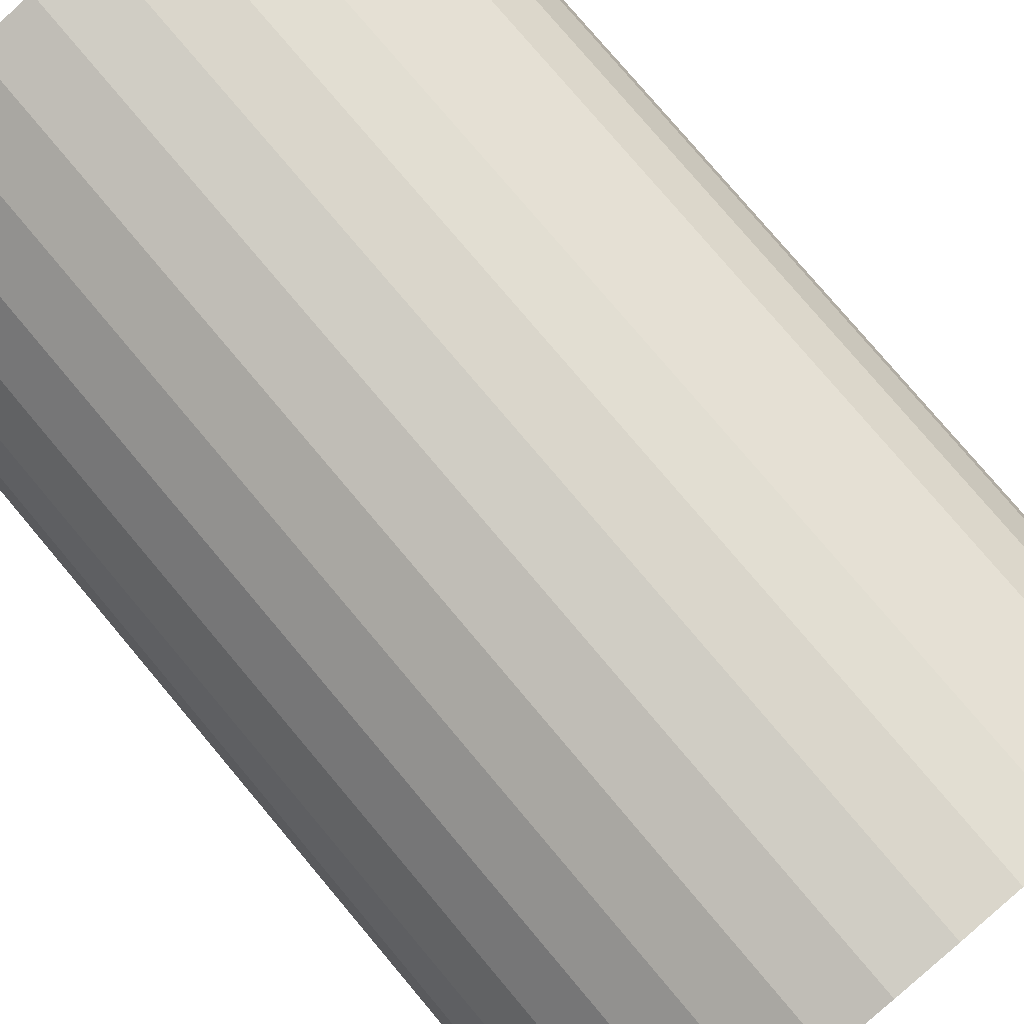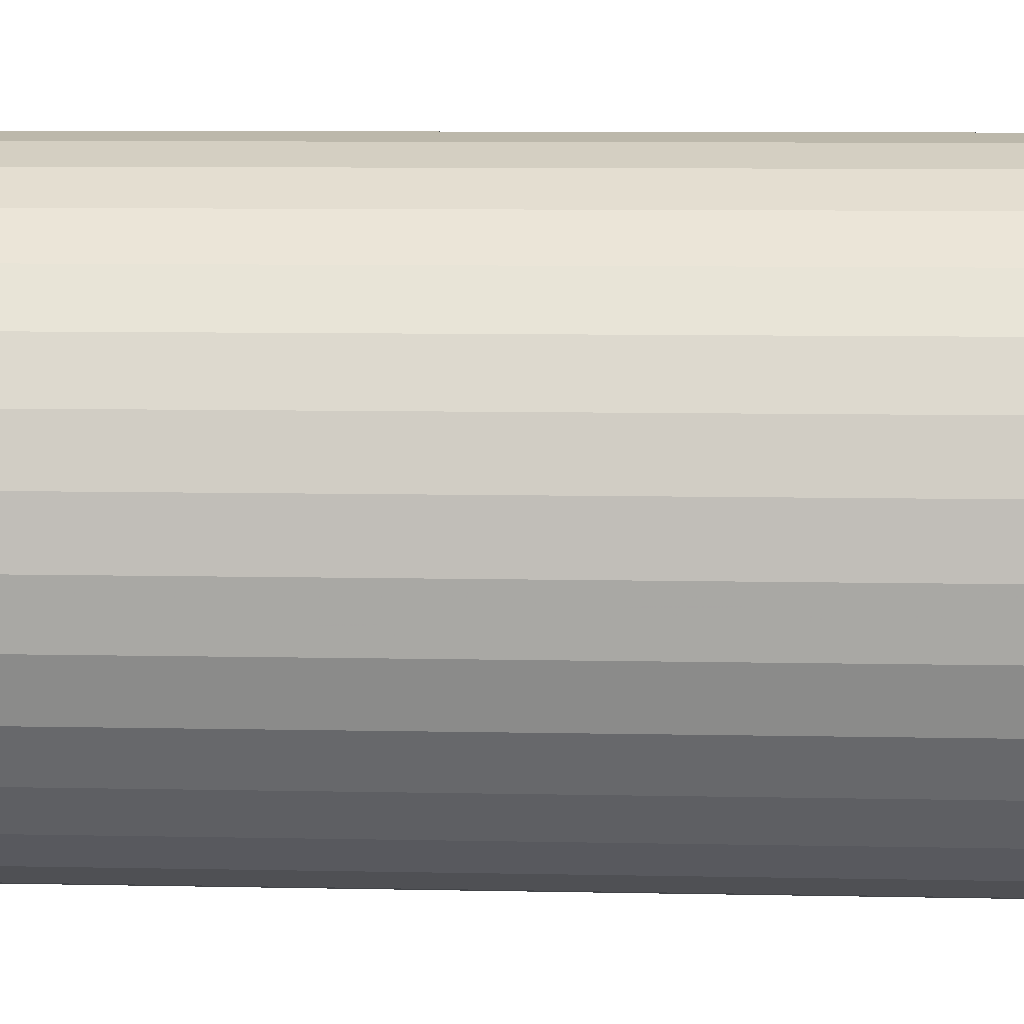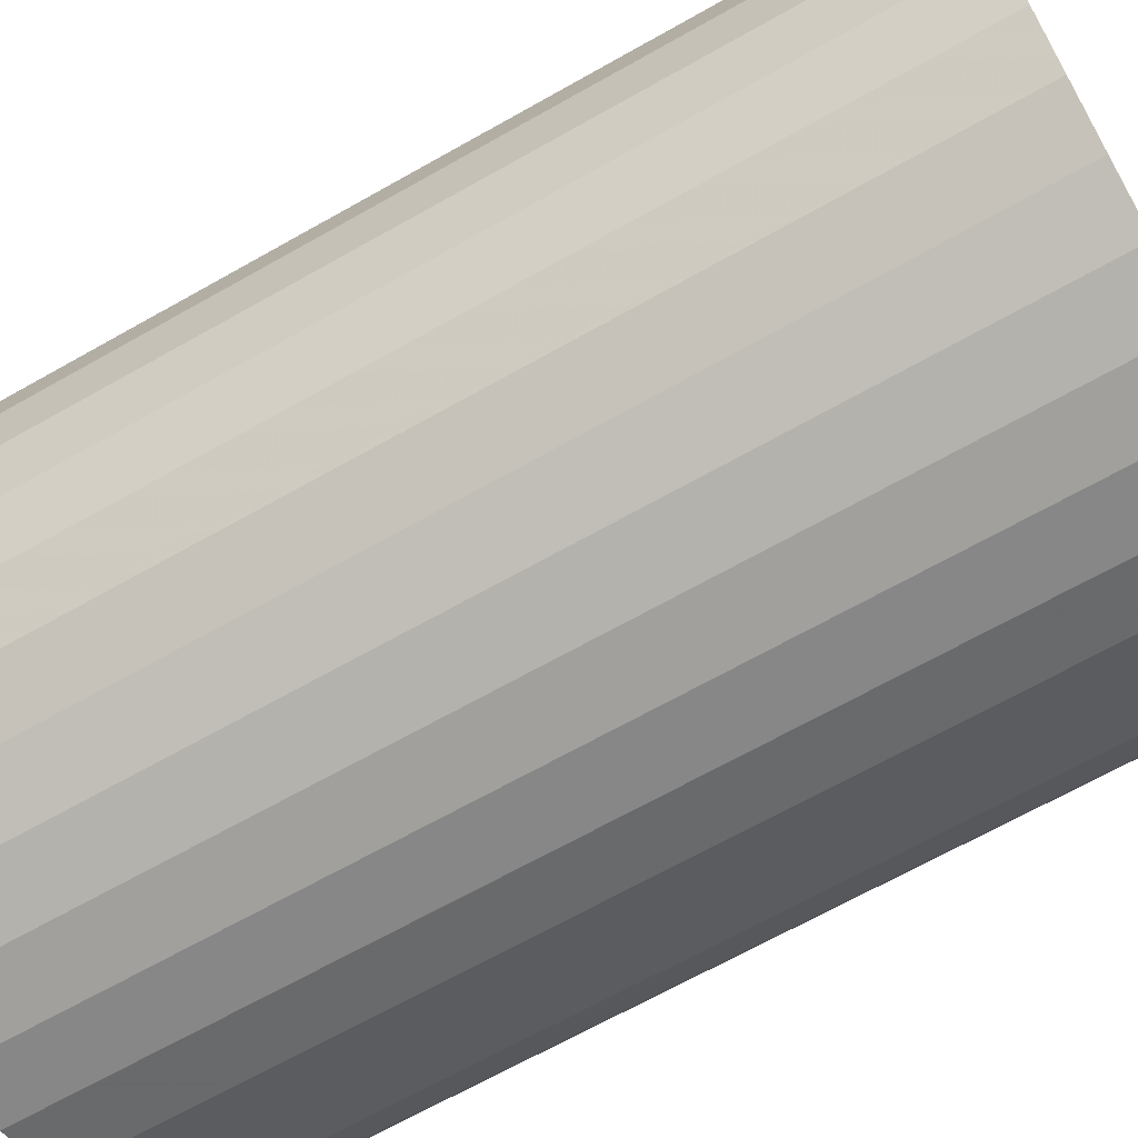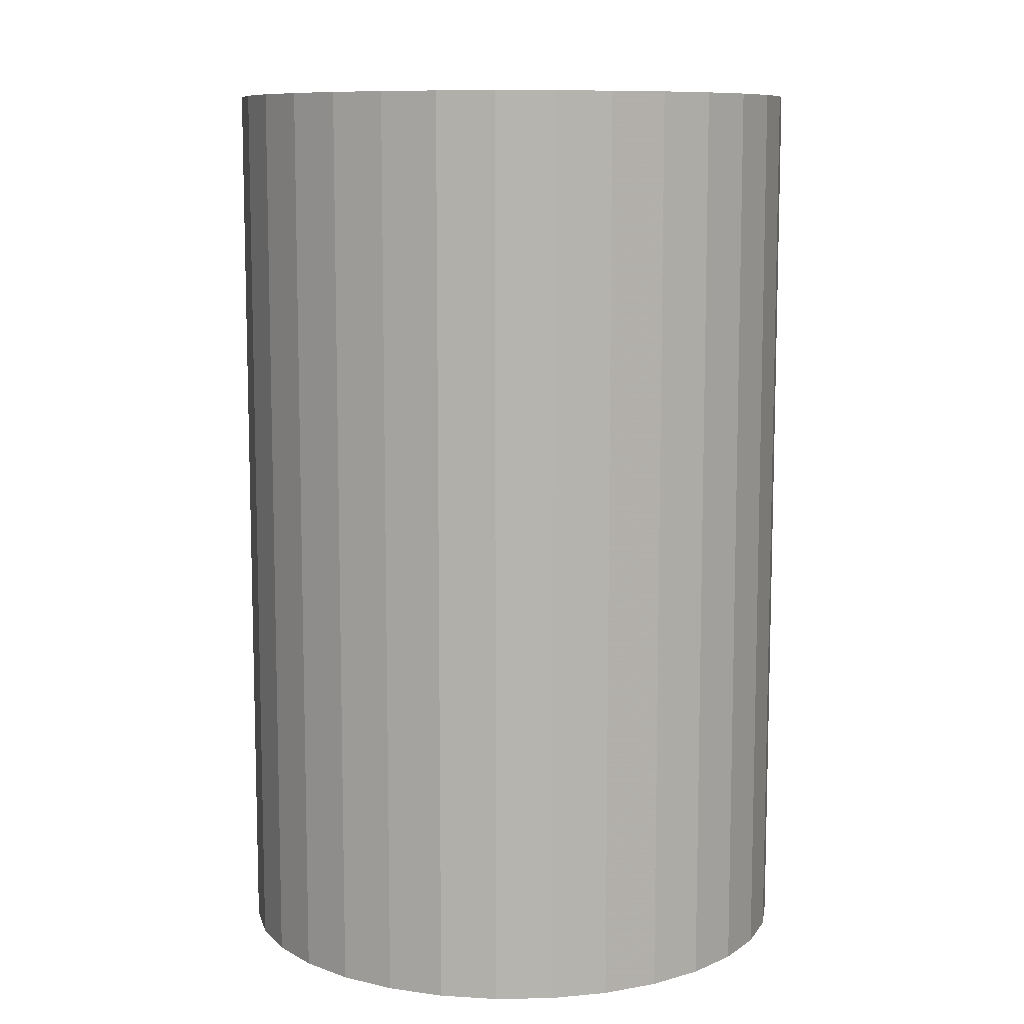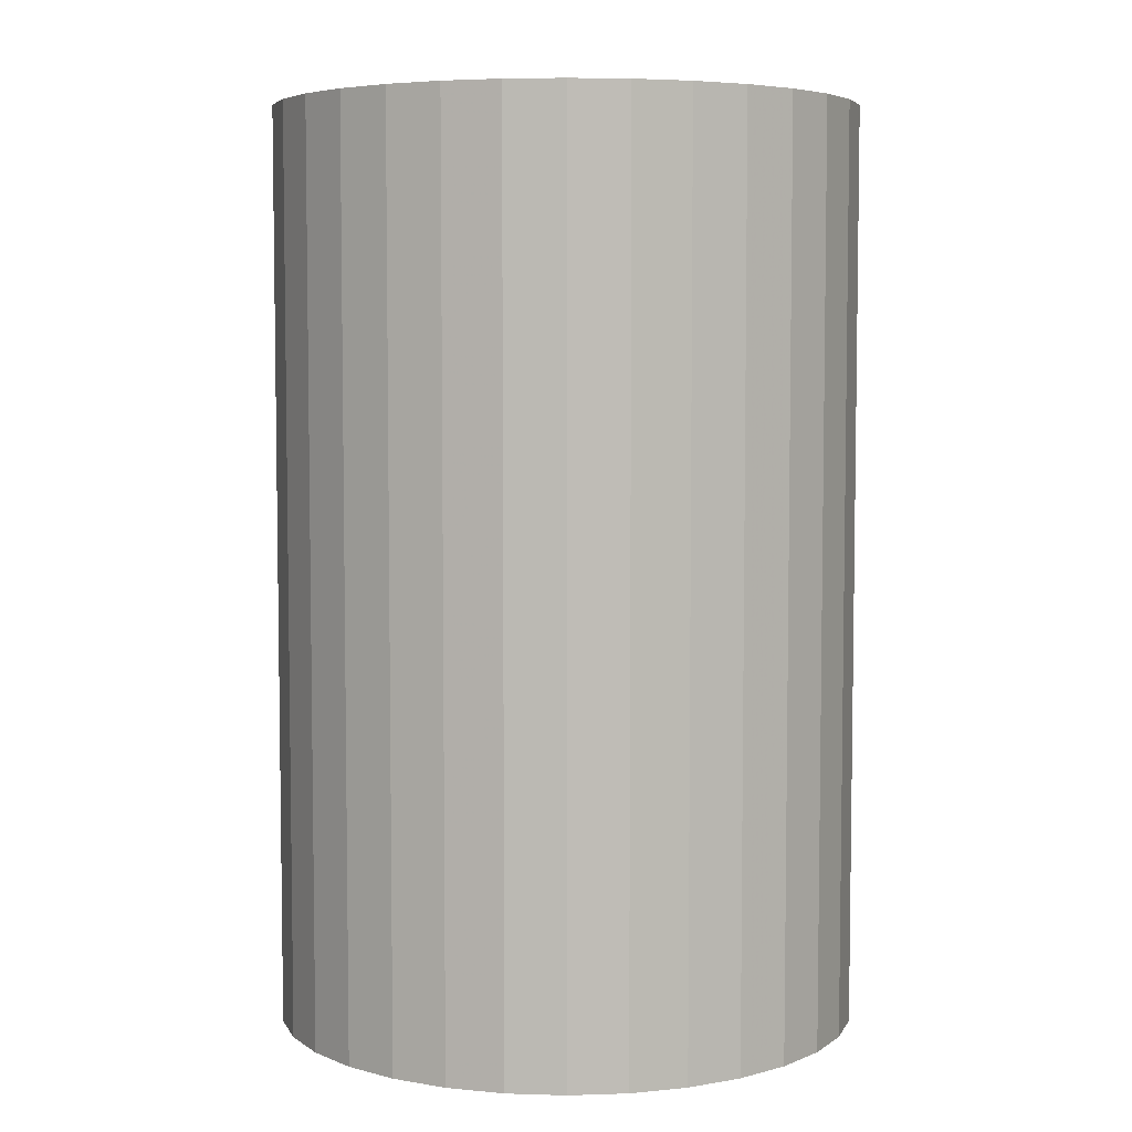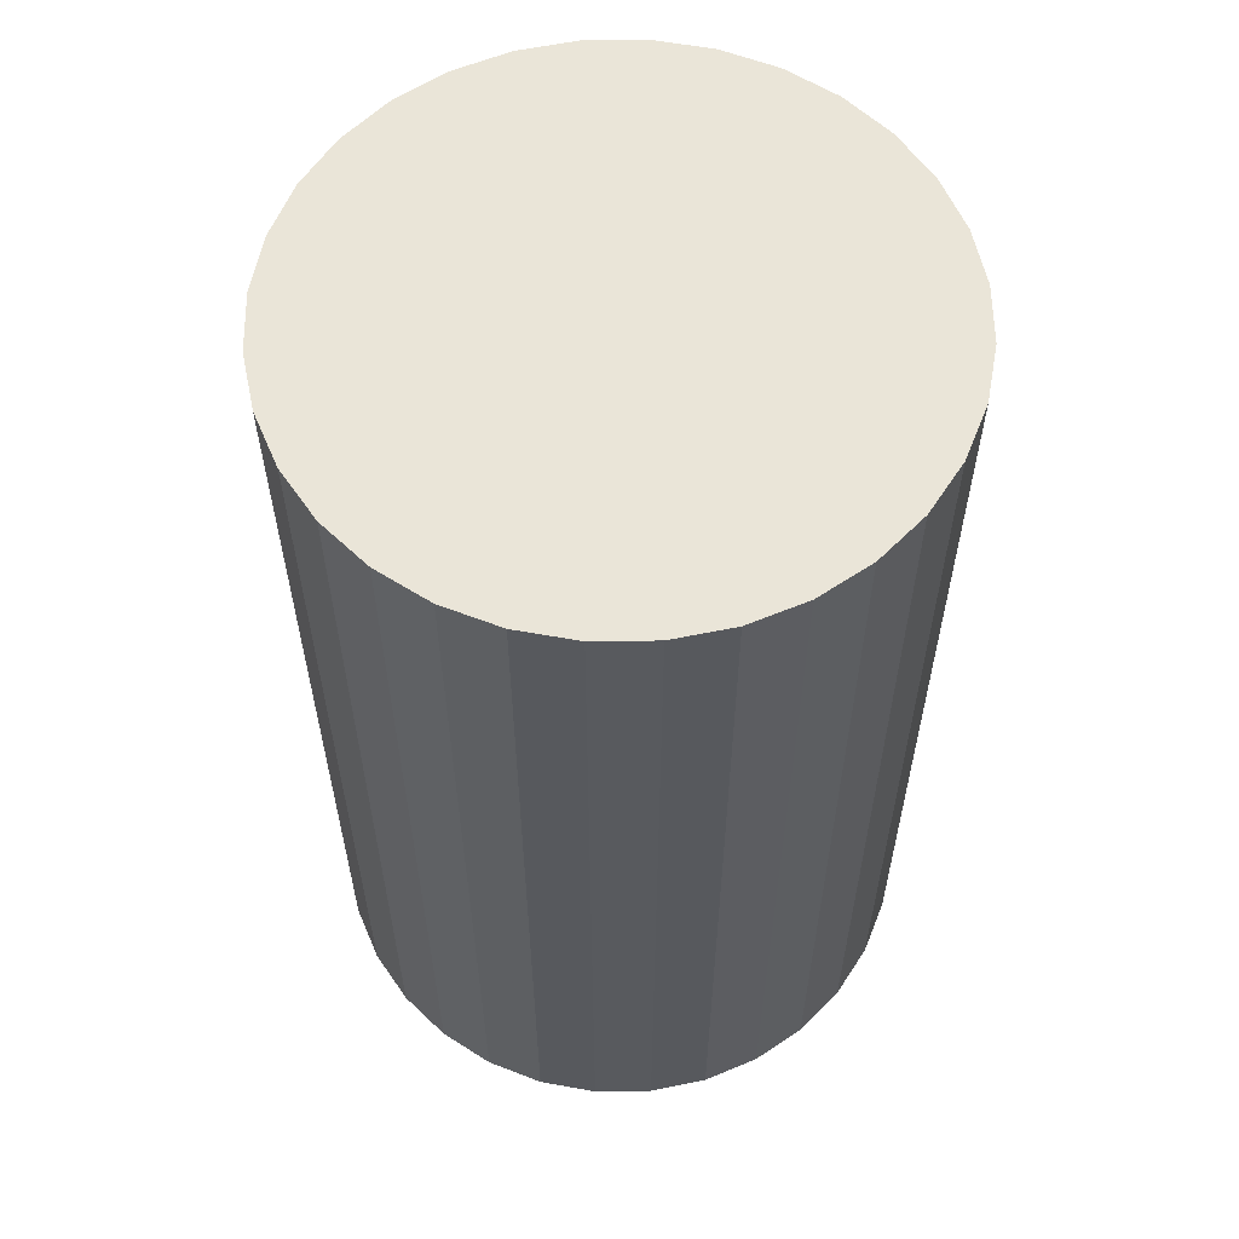
<metadata>
{"format":"obj","ext":"obj","renderer":"f3d","projection":"perspective","resolution":1024,"background":"white","views":[{"elev":78.2,"azim":-40.1,"up":"+Y"},{"elev":9.0,"azim":93.1,"up":"+Y"},{"elev":-67.2,"azim":119.6,"up":"+Y"},{"elev":9.6,"azim":-131.8,"up":"+Z"},{"elev":5.5,"azim":33.6,"up":"+Z"},{"elev":59.2,"azim":-40.1,"up":"+Z"}]}
</metadata>
<code>
v 0 0 -0.04959
v 0.03166 0 -0.04959
v 0.03166 0 0.04959
v 0 0 0.04959
v 0.03106 0.006177 -0.04959
v 0.03106 0.006177 0.04959
v 0.02925 0.01212 -0.04959
v 0.02925 0.01212 0.04959
v 0.02633 0.01759 -0.04959
v 0.02633 0.01759 0.04959
v 0.02239 0.02239 -0.04959
v 0.02239 0.02239 0.04959
v 0.01759 0.02633 -0.04959
v 0.01759 0.02633 0.04959
v 0.01212 0.02925 -0.04959
v 0.01212 0.02925 0.04959
v 0.006177 0.03106 -0.04959
v 0.006177 0.03106 0.04959
v 0 0.03166 -0.04959
v 0 0.03166 0.04959
v -0.006177 0.03106 -0.04959
v -0.006177 0.03106 0.04959
v -0.01212 0.02925 -0.04959
v -0.01212 0.02925 0.04959
v -0.01759 0.02633 -0.04959
v -0.01759 0.02633 0.04959
v -0.02239 0.02239 -0.04959
v -0.02239 0.02239 0.04959
v -0.02633 0.01759 -0.04959
v -0.02633 0.01759 0.04959
v -0.02925 0.01212 -0.04959
v -0.02925 0.01212 0.04959
v -0.03106 0.006177 -0.04959
v -0.03106 0.006177 0.04959
v -0.03166 0 -0.04959
v -0.03166 0 0.04959
v -0.03106 -0.006177 -0.04959
v -0.03106 -0.006177 0.04959
v -0.02925 -0.01212 -0.04959
v -0.02925 -0.01212 0.04959
v -0.02633 -0.01759 -0.04959
v -0.02633 -0.01759 0.04959
v -0.02239 -0.02239 -0.04959
v -0.02239 -0.02239 0.04959
v -0.01759 -0.02633 -0.04959
v -0.01759 -0.02633 0.04959
v -0.01212 -0.02925 -0.04959
v -0.01212 -0.02925 0.04959
v -0.006177 -0.03106 -0.04959
v -0.006177 -0.03106 0.04959
v -0 -0.03166 -0.04959
v -0 -0.03166 0.04959
v 0.006177 -0.03106 -0.04959
v 0.006177 -0.03106 0.04959
v 0.01212 -0.02925 -0.04959
v 0.01212 -0.02925 0.04959
v 0.01759 -0.02633 -0.04959
v 0.01759 -0.02633 0.04959
v 0.02239 -0.02239 -0.04959
v 0.02239 -0.02239 0.04959
v 0.02633 -0.01759 -0.04959
v 0.02633 -0.01759 0.04959
v 0.02925 -0.01212 -0.04959
v 0.02925 -0.01212 0.04959
v 0.03106 -0.006177 -0.04959
v 0.03106 -0.006177 0.04959
f 2 1 5
f 2 5 3
f 3 5 6
f 3 6 4
f 5 1 7
f 5 7 6
f 6 7 8
f 6 8 4
f 7 1 9
f 7 9 8
f 8 9 10
f 8 10 4
f 9 1 11
f 9 11 10
f 10 11 12
f 10 12 4
f 11 1 13
f 11 13 12
f 12 13 14
f 12 14 4
f 13 1 15
f 13 15 14
f 14 15 16
f 14 16 4
f 15 1 17
f 15 17 16
f 16 17 18
f 16 18 4
f 17 1 19
f 17 19 18
f 18 19 20
f 18 20 4
f 19 1 21
f 19 21 20
f 20 21 22
f 20 22 4
f 21 1 23
f 21 23 22
f 22 23 24
f 22 24 4
f 23 1 25
f 23 25 24
f 24 25 26
f 24 26 4
f 25 1 27
f 25 27 26
f 26 27 28
f 26 28 4
f 27 1 29
f 27 29 28
f 28 29 30
f 28 30 4
f 29 1 31
f 29 31 30
f 30 31 32
f 30 32 4
f 31 1 33
f 31 33 32
f 32 33 34
f 32 34 4
f 33 1 35
f 33 35 34
f 34 35 36
f 34 36 4
f 35 1 37
f 35 37 36
f 36 37 38
f 36 38 4
f 37 1 39
f 37 39 38
f 38 39 40
f 38 40 4
f 39 1 41
f 39 41 40
f 40 41 42
f 40 42 4
f 41 1 43
f 41 43 42
f 42 43 44
f 42 44 4
f 43 1 45
f 43 45 44
f 44 45 46
f 44 46 4
f 45 1 47
f 45 47 46
f 46 47 48
f 46 48 4
f 47 1 49
f 47 49 48
f 48 49 50
f 48 50 4
f 49 1 51
f 49 51 50
f 50 51 52
f 50 52 4
f 51 1 53
f 51 53 52
f 52 53 54
f 52 54 4
f 53 1 55
f 53 55 54
f 54 55 56
f 54 56 4
f 55 1 57
f 55 57 56
f 56 57 58
f 56 58 4
f 57 1 59
f 57 59 58
f 58 59 60
f 58 60 4
f 59 1 61
f 59 61 60
f 60 61 62
f 60 62 4
f 61 1 63
f 61 63 62
f 62 63 64
f 62 64 4
f 63 1 65
f 63 65 64
f 64 65 66
f 64 66 4
f 65 1 2
f 65 2 66
f 66 2 3
f 66 3 4

</code>
